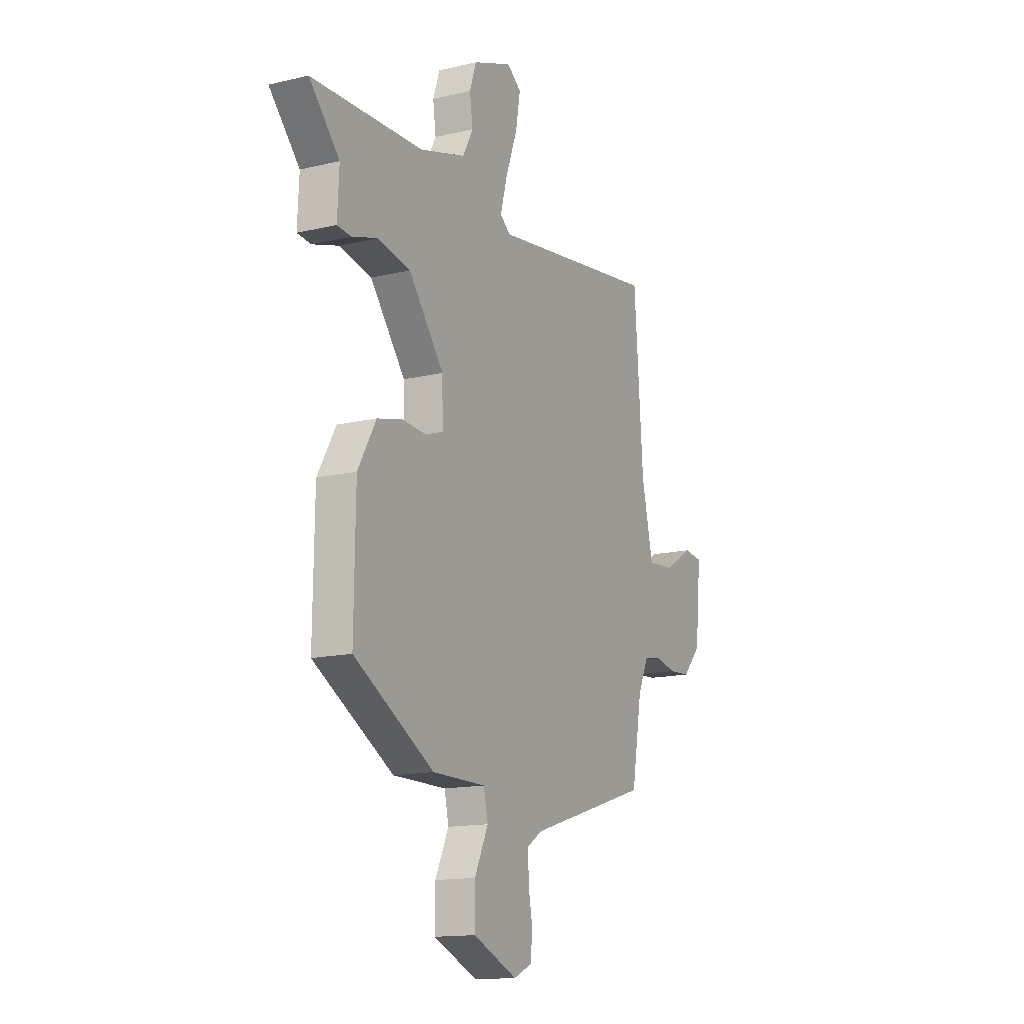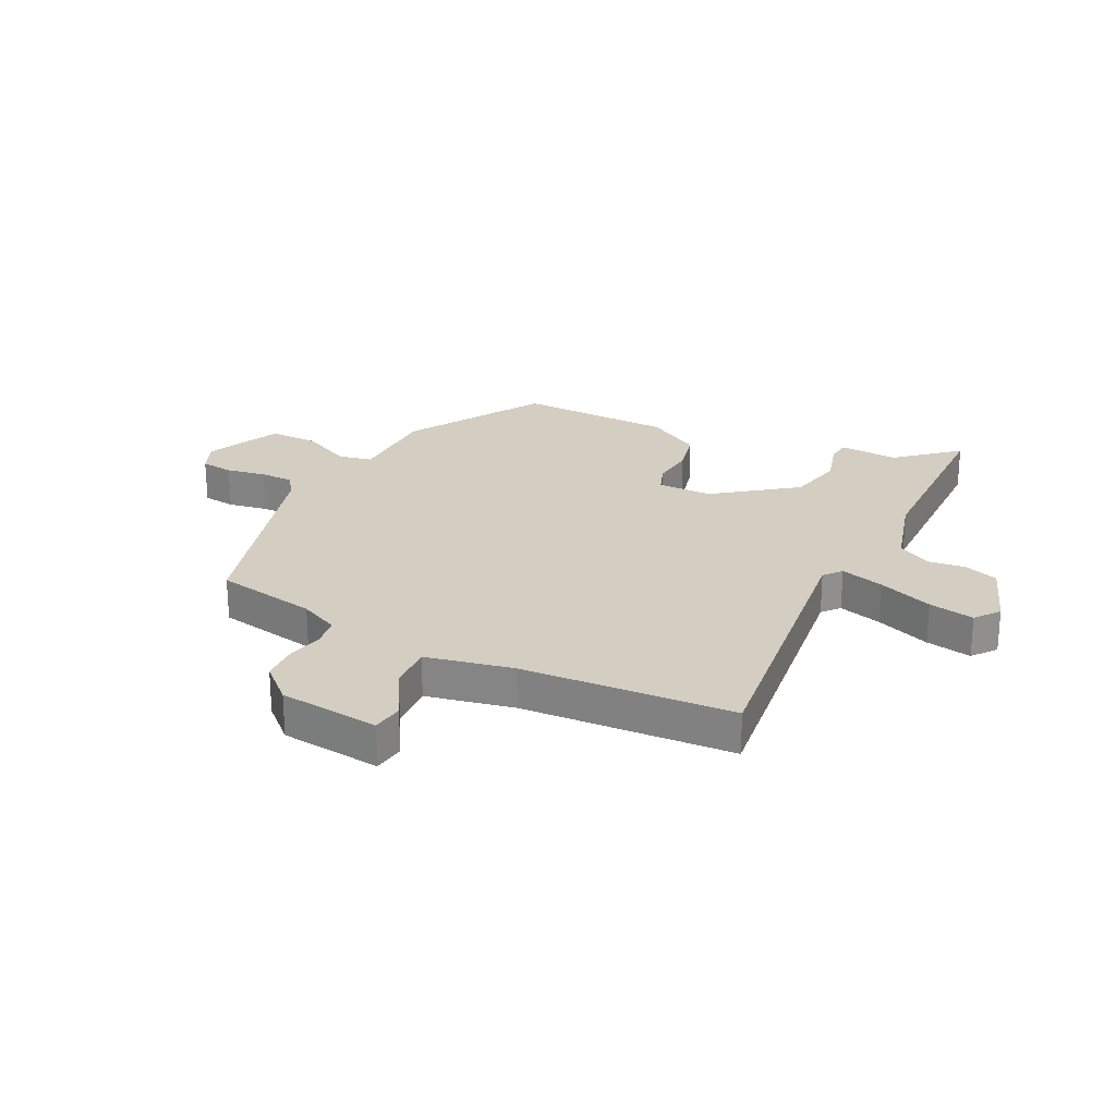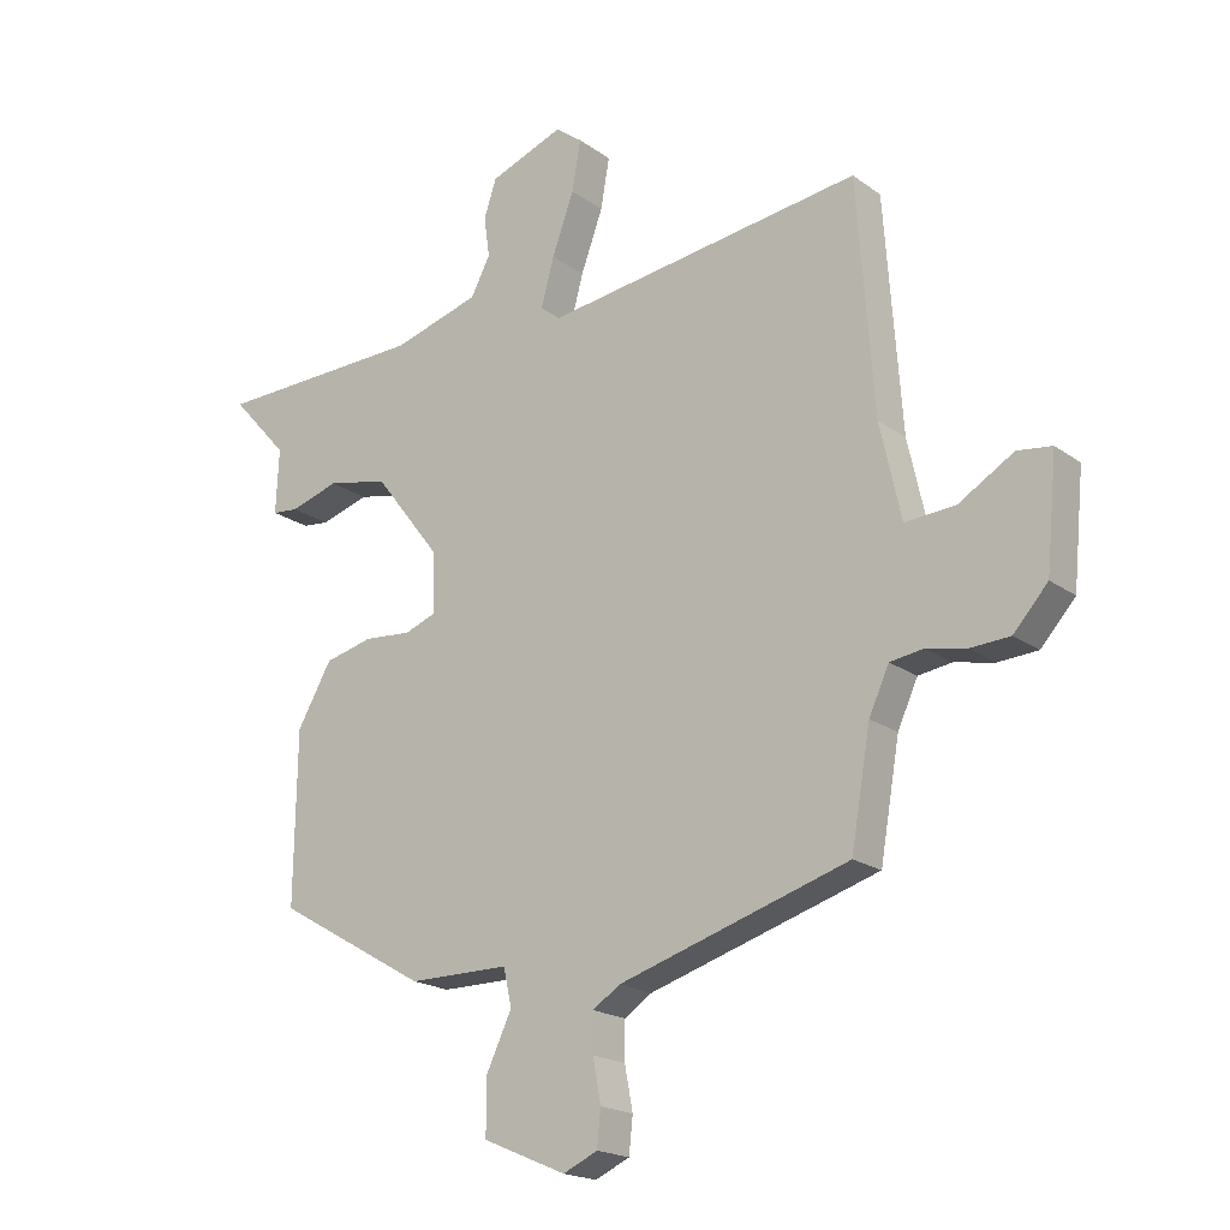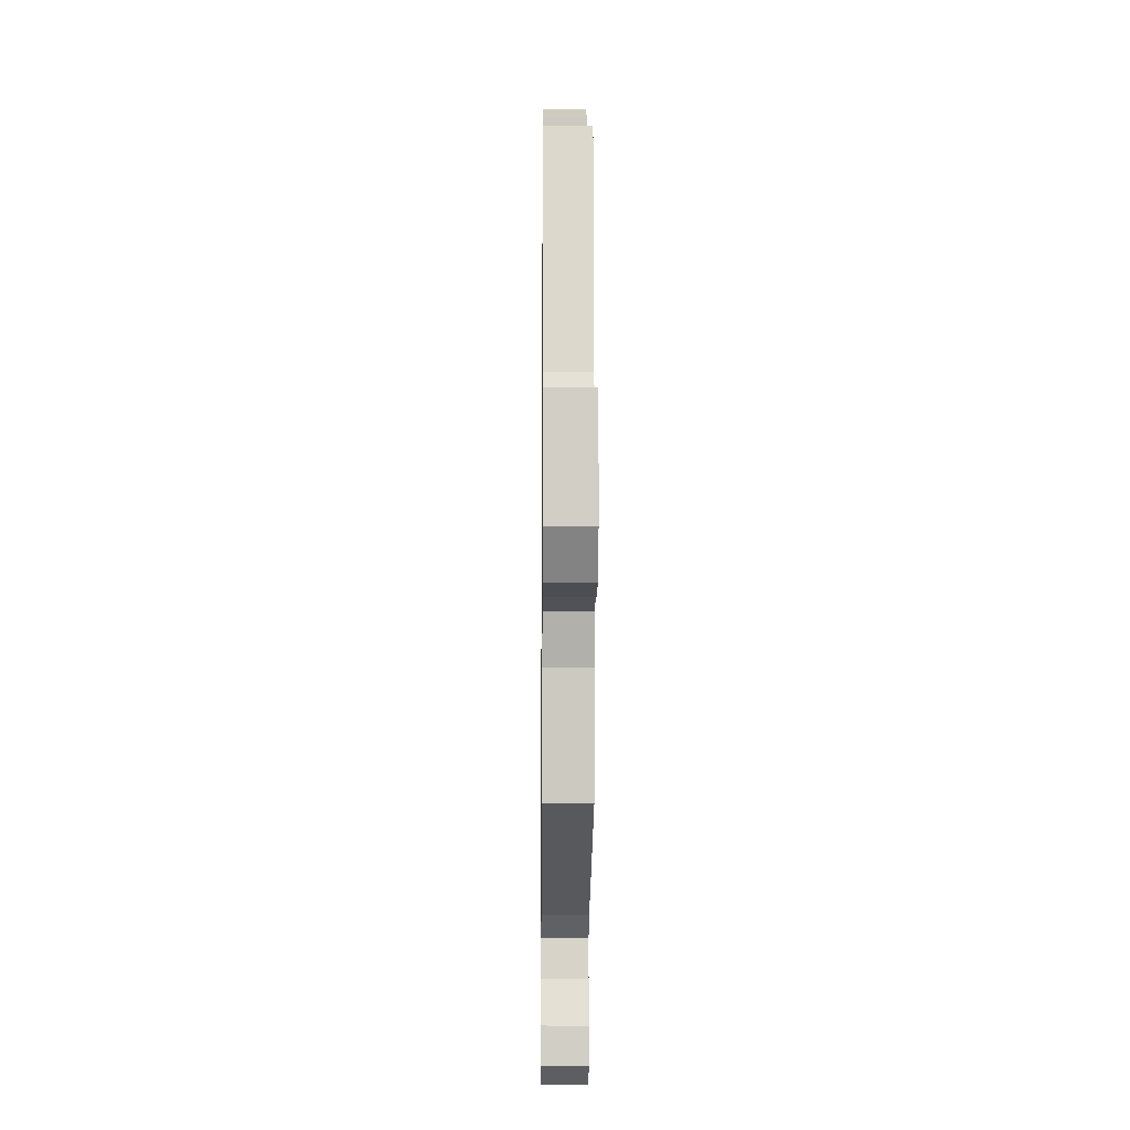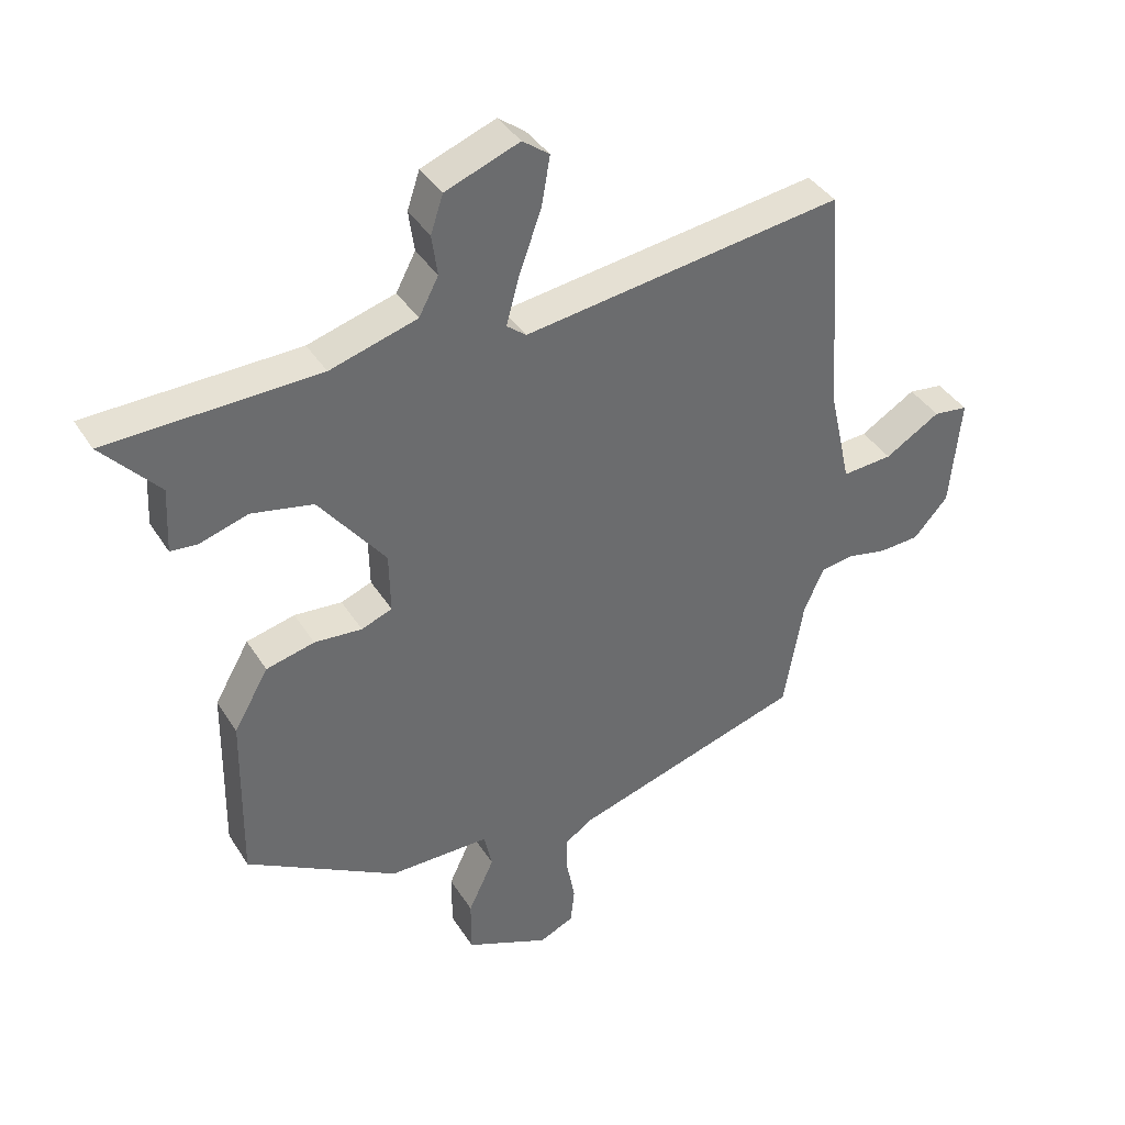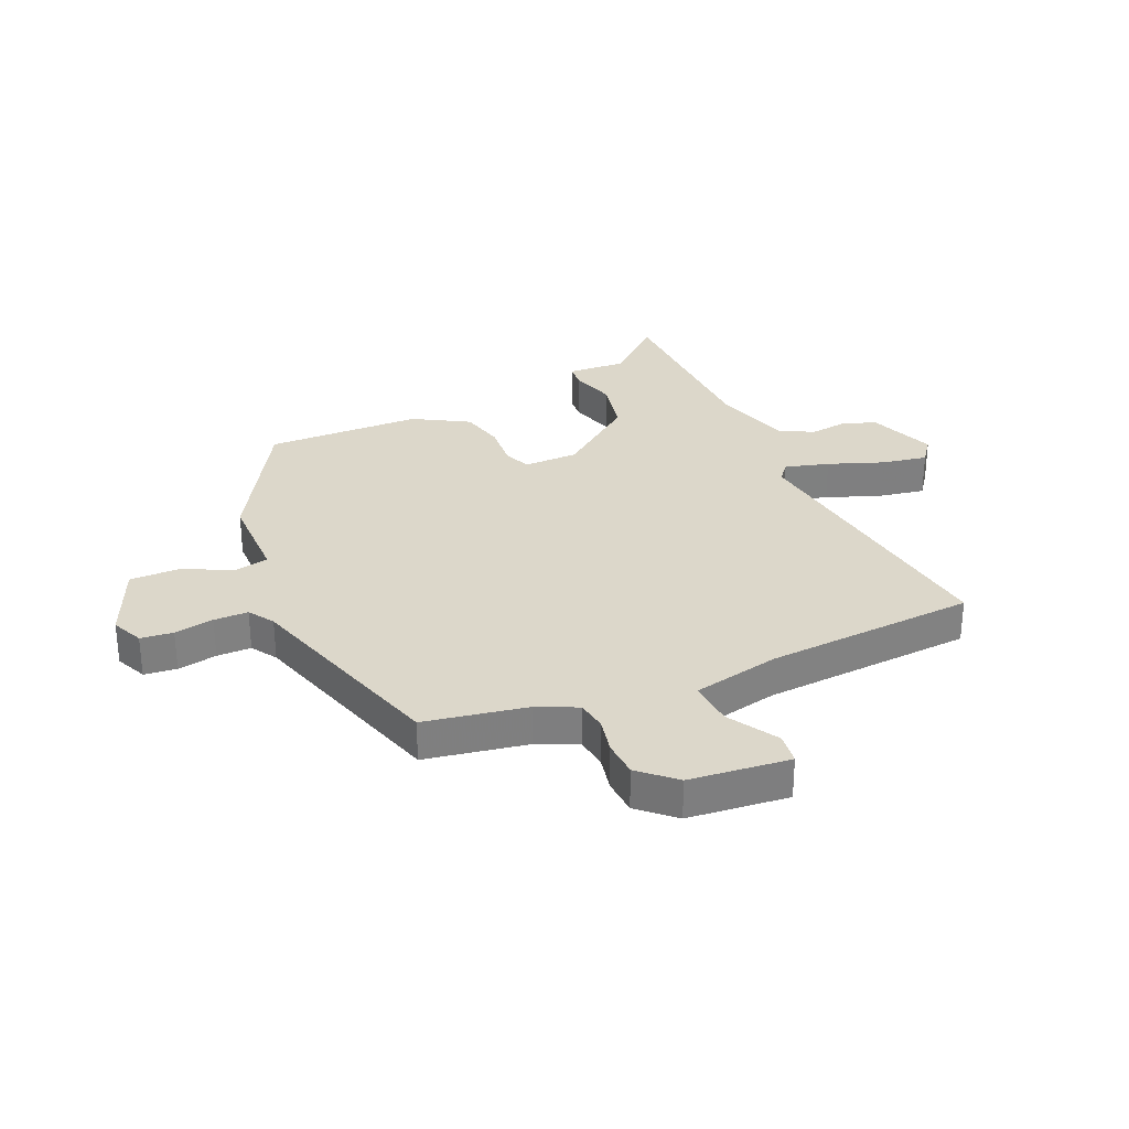
<metadata>
{"format":"obj","ext":"obj","renderer":"f3d","projection":"perspective","resolution":1024,"background":"white","views":[{"elev":-14.5,"azim":117.4,"up":"+Z"},{"elev":24.9,"azim":-62.7,"up":"+Y"},{"elev":-19.2,"azim":-143.0,"up":"+Z"},{"elev":-13.0,"azim":-90.6,"up":"+Z"},{"elev":38.9,"azim":151.2,"up":"+Z"},{"elev":30.5,"azim":-113.4,"up":"+Y"}]}
</metadata>
<code>
v -0.486 0.07 -0.417
v -0.517 0.07 -0.238
v -0.549 0.07 -0.168
v -0.602 0.07 -0.16
v -0.665 0.07 -0.173
v -0.729 0.07 -0.169
v -0.784 0.07 -0.108
v -0.801 0.07 0.068
v -0.746 0.07 0.075
v -0.658 0.07 0.022
v -0.578 0.07 0.016
v -0.544 0.07 0.168
v -0.517 0.07 0.537
v -0.008 0.07 0.466
v 0.023 0.07 0.491
v 0.002 0.07 0.568
v -0.033 0.07 0.664
v -0.047 0.07 0.744
v -0.004 0.07 0.776
v 0.114 0.07 0.731
v 0.134 0.07 0.671
v 0.125 0.07 0.606
v 0.156 0.07 0.547
v 0.295 0.07 0.506
v 0.461 0.07 0.501
v 0.631 0.07 0.496
v 0.54 0.07 0.395
v 0.545 0.07 0.292
v 0.503 0.07 0.288
v 0.425 0.07 0.312
v 0.327 0.07 0.292
v 0.221 0.07 0.155
v 0.219 0.07 0.059
v 0.268 0.07 0.04
v 0.344 0.07 0.046
v 0.421 0.07 0.027
v 0.476 0.07 -0.069
v 0.48 0.07 -0.341
v 0.239 0.07 -0.48
v 0.078 0.07 -0.48
v 0.065 0.07 -0.539
v 0.106 0.07 -0.626
v 0.106 0.07 -0.713
v -0.027 0.07 -0.77
v -0.082 0.07 -0.745
v -0.088 0.07 -0.688
v -0.075 0.07 -0.619
v -0.075 0.07 -0.559
v -0.119 0.07 -0.53
v -0.486 0 -0.417
v -0.517 0 -0.238
v -0.549 0 -0.168
v -0.602 0 -0.16
v -0.665 0 -0.173
v -0.729 0 -0.169
v -0.784 0 -0.108
v -0.801 0 0.068
v -0.746 0 0.075
v -0.658 0 0.022
v -0.578 0 0.016
v -0.544 0 0.168
v -0.517 0 0.537
v -0.008 0 0.466
v 0.023 0 0.491
v 0.002 0 0.568
v -0.033 0 0.664
v -0.047 0 0.744
v -0.004 0 0.776
v 0.114 0 0.731
v 0.134 0 0.671
v 0.125 0 0.606
v 0.156 0 0.547
v 0.295 0 0.506
v 0.461 0 0.501
v 0.631 0 0.496
v 0.54 0 0.395
v 0.545 0 0.292
v 0.503 0 0.288
v 0.425 0 0.312
v 0.327 0 0.292
v 0.221 0 0.155
v 0.219 0 0.059
v 0.268 0 0.04
v 0.344 0 0.046
v 0.421 0 0.027
v 0.476 0 -0.069
v 0.48 0 -0.341
v 0.239 0 -0.48
v 0.078 0 -0.48
v 0.065 0 -0.539
v 0.106 0 -0.626
v 0.106 0 -0.713
v -0.027 0 -0.77
v -0.082 0 -0.745
v -0.088 0 -0.688
v -0.075 0 -0.619
v -0.075 0 -0.559
v -0.119 0 -0.53
f 44 45 46 47
f 44 47 48
f 41 42 43 44
f 40 41 44 48
f 37 38 39 40
f 37 40 48 49
f 34 35 36 37
f 33 34 37 49
f 27 28 29 30
f 25 26 27 30
f 24 25 30 31
f 23 24 31 32
f 19 20 21 22
f 16 17 18 19
f 15 16 19 22
f 12 13 14
f 11 12 14
f 7 8 9 10
f 7 10 11
f 4 5 6 7
f 3 4 7 11
f 2 3 11 14
f 15 22 23 32
f 15 32 33 49
f 14 15 49
f 1 2 14 49
f 96 95 94 93
f 97 96 93
f 93 92 91 90
f 97 93 90 89
f 89 88 87 86
f 98 97 89 86
f 86 85 84 83
f 98 86 83 82
f 79 78 77 76
f 79 76 75 74
f 80 79 74 73
f 81 80 73 72
f 71 70 69 68
f 68 67 66 65
f 71 68 65 64
f 63 62 61
f 63 61 60
f 59 58 57 56
f 60 59 56
f 56 55 54 53
f 60 56 53 52
f 63 60 52 51
f 81 72 71 64
f 98 82 81 64
f 98 64 63
f 98 63 51 50
f 1 50 51 2
f 2 51 52 3
f 3 52 53 4
f 4 53 54 5
f 5 54 55 6
f 6 55 56 7
f 7 56 57 8
f 8 57 58 9
f 9 58 59 10
f 10 59 60 11
f 11 60 61 12
f 12 61 62 13
f 13 62 63 14
f 14 63 64 15
f 15 64 65 16
f 16 65 66 17
f 17 66 67 18
f 18 67 68 19
f 19 68 69 20
f 20 69 70 21
f 21 70 71 22
f 22 71 72 23
f 23 72 73 24
f 24 73 74 25
f 25 74 75 26
f 26 75 76 27
f 27 76 77 28
f 28 77 78 29
f 29 78 79 30
f 30 79 80 31
f 31 80 81 32
f 32 81 82 33
f 33 82 83 34
f 34 83 84 35
f 35 84 85 36
f 36 85 86 37
f 37 86 87 38
f 38 87 88 39
f 39 88 89 40
f 40 89 90 41
f 41 90 91 42
f 42 91 92 43
f 43 92 93 44
f 44 93 94 45
f 45 94 95 46
f 46 95 96 47
f 47 96 97 48
f 48 97 98 49
f 49 98 50 1

</code>
